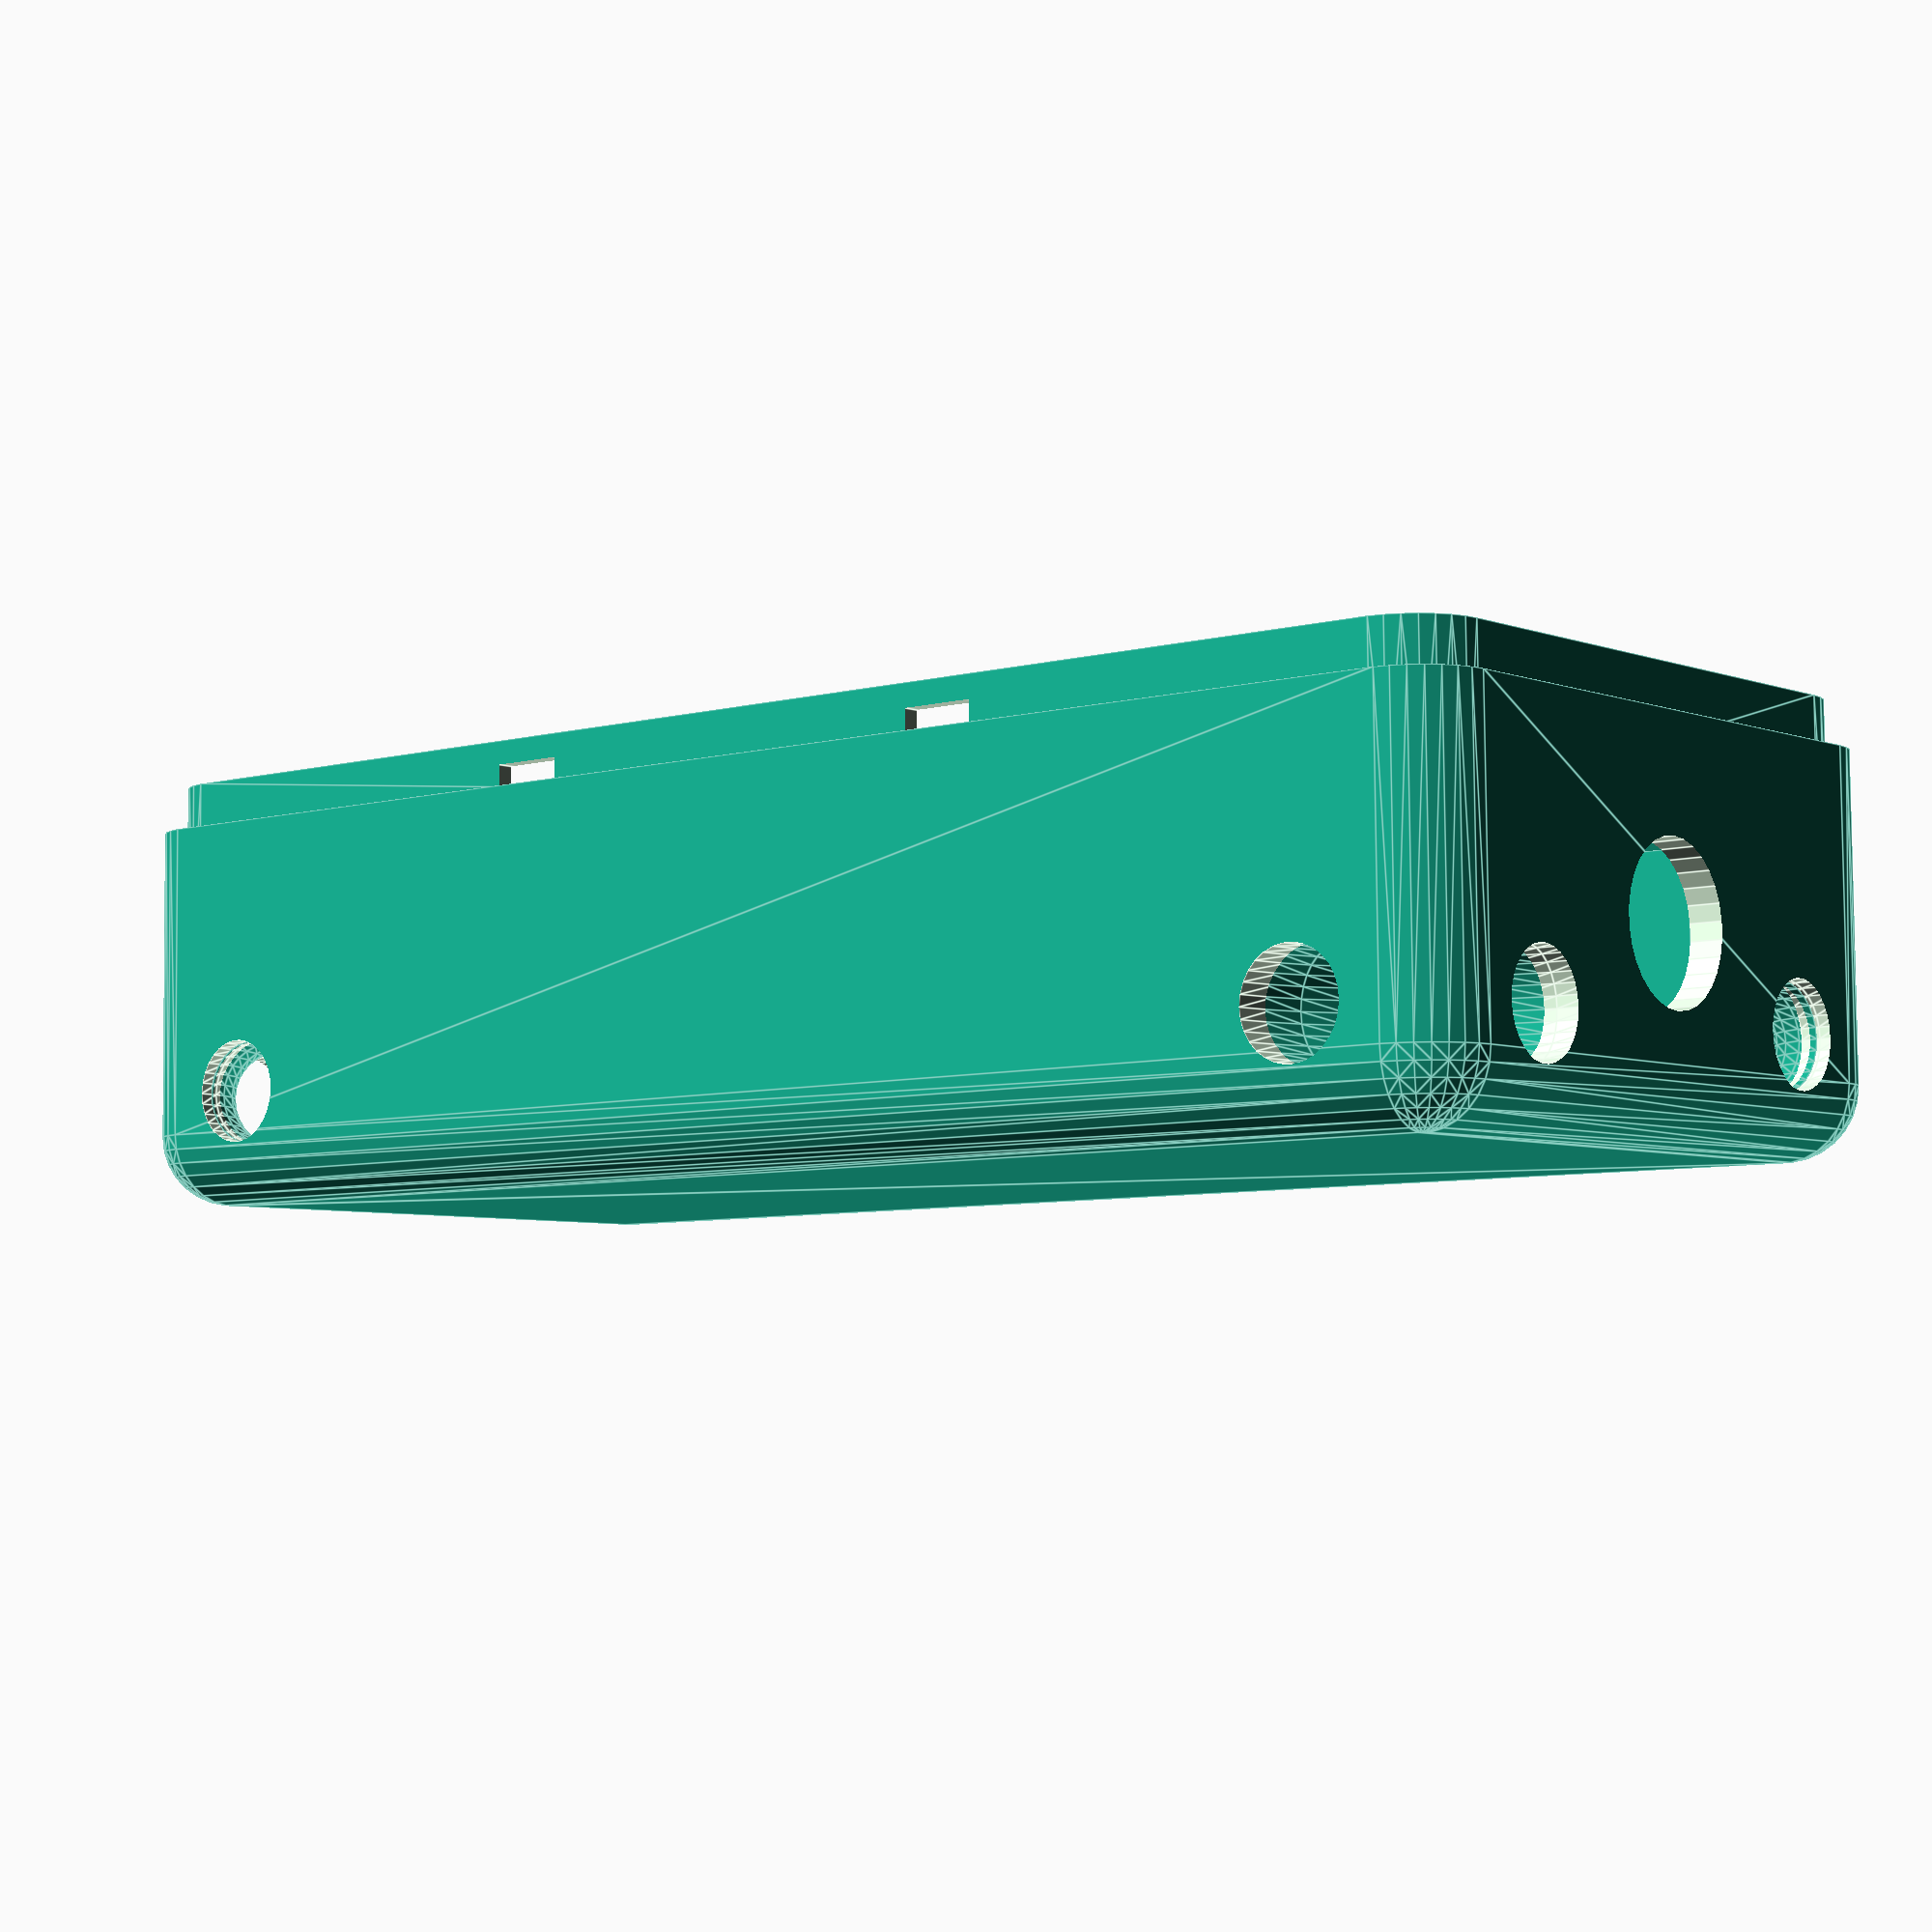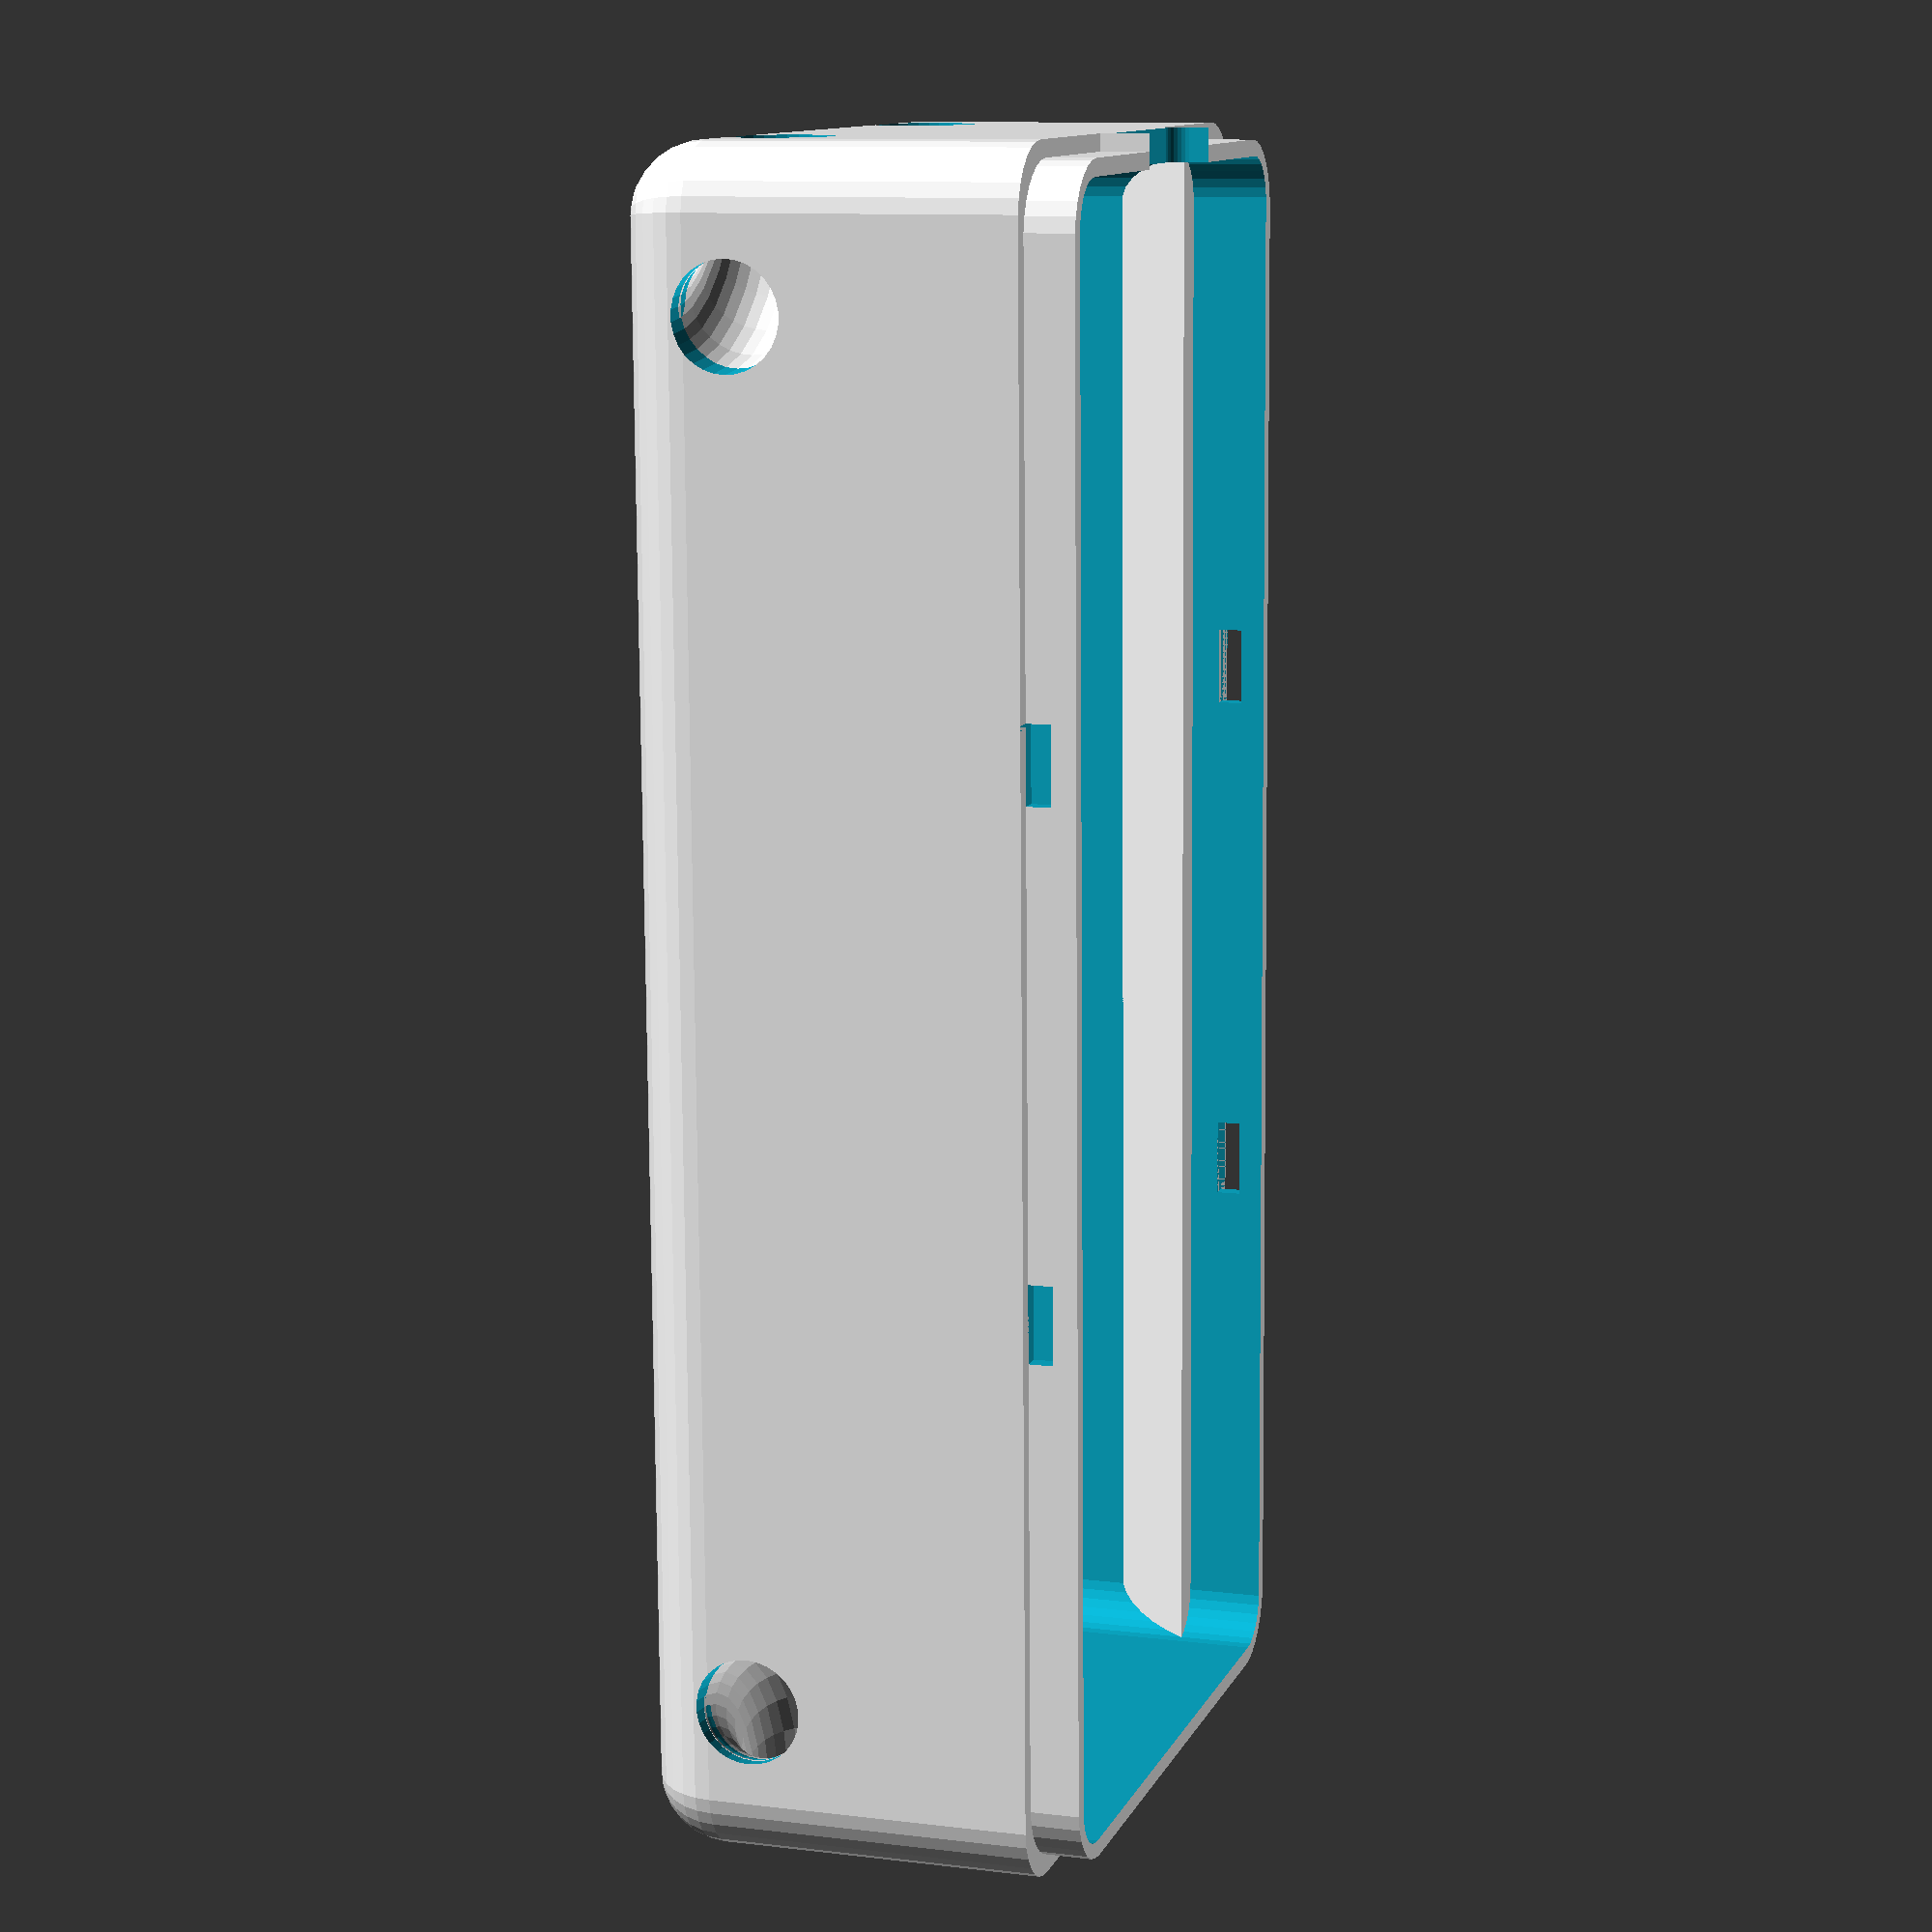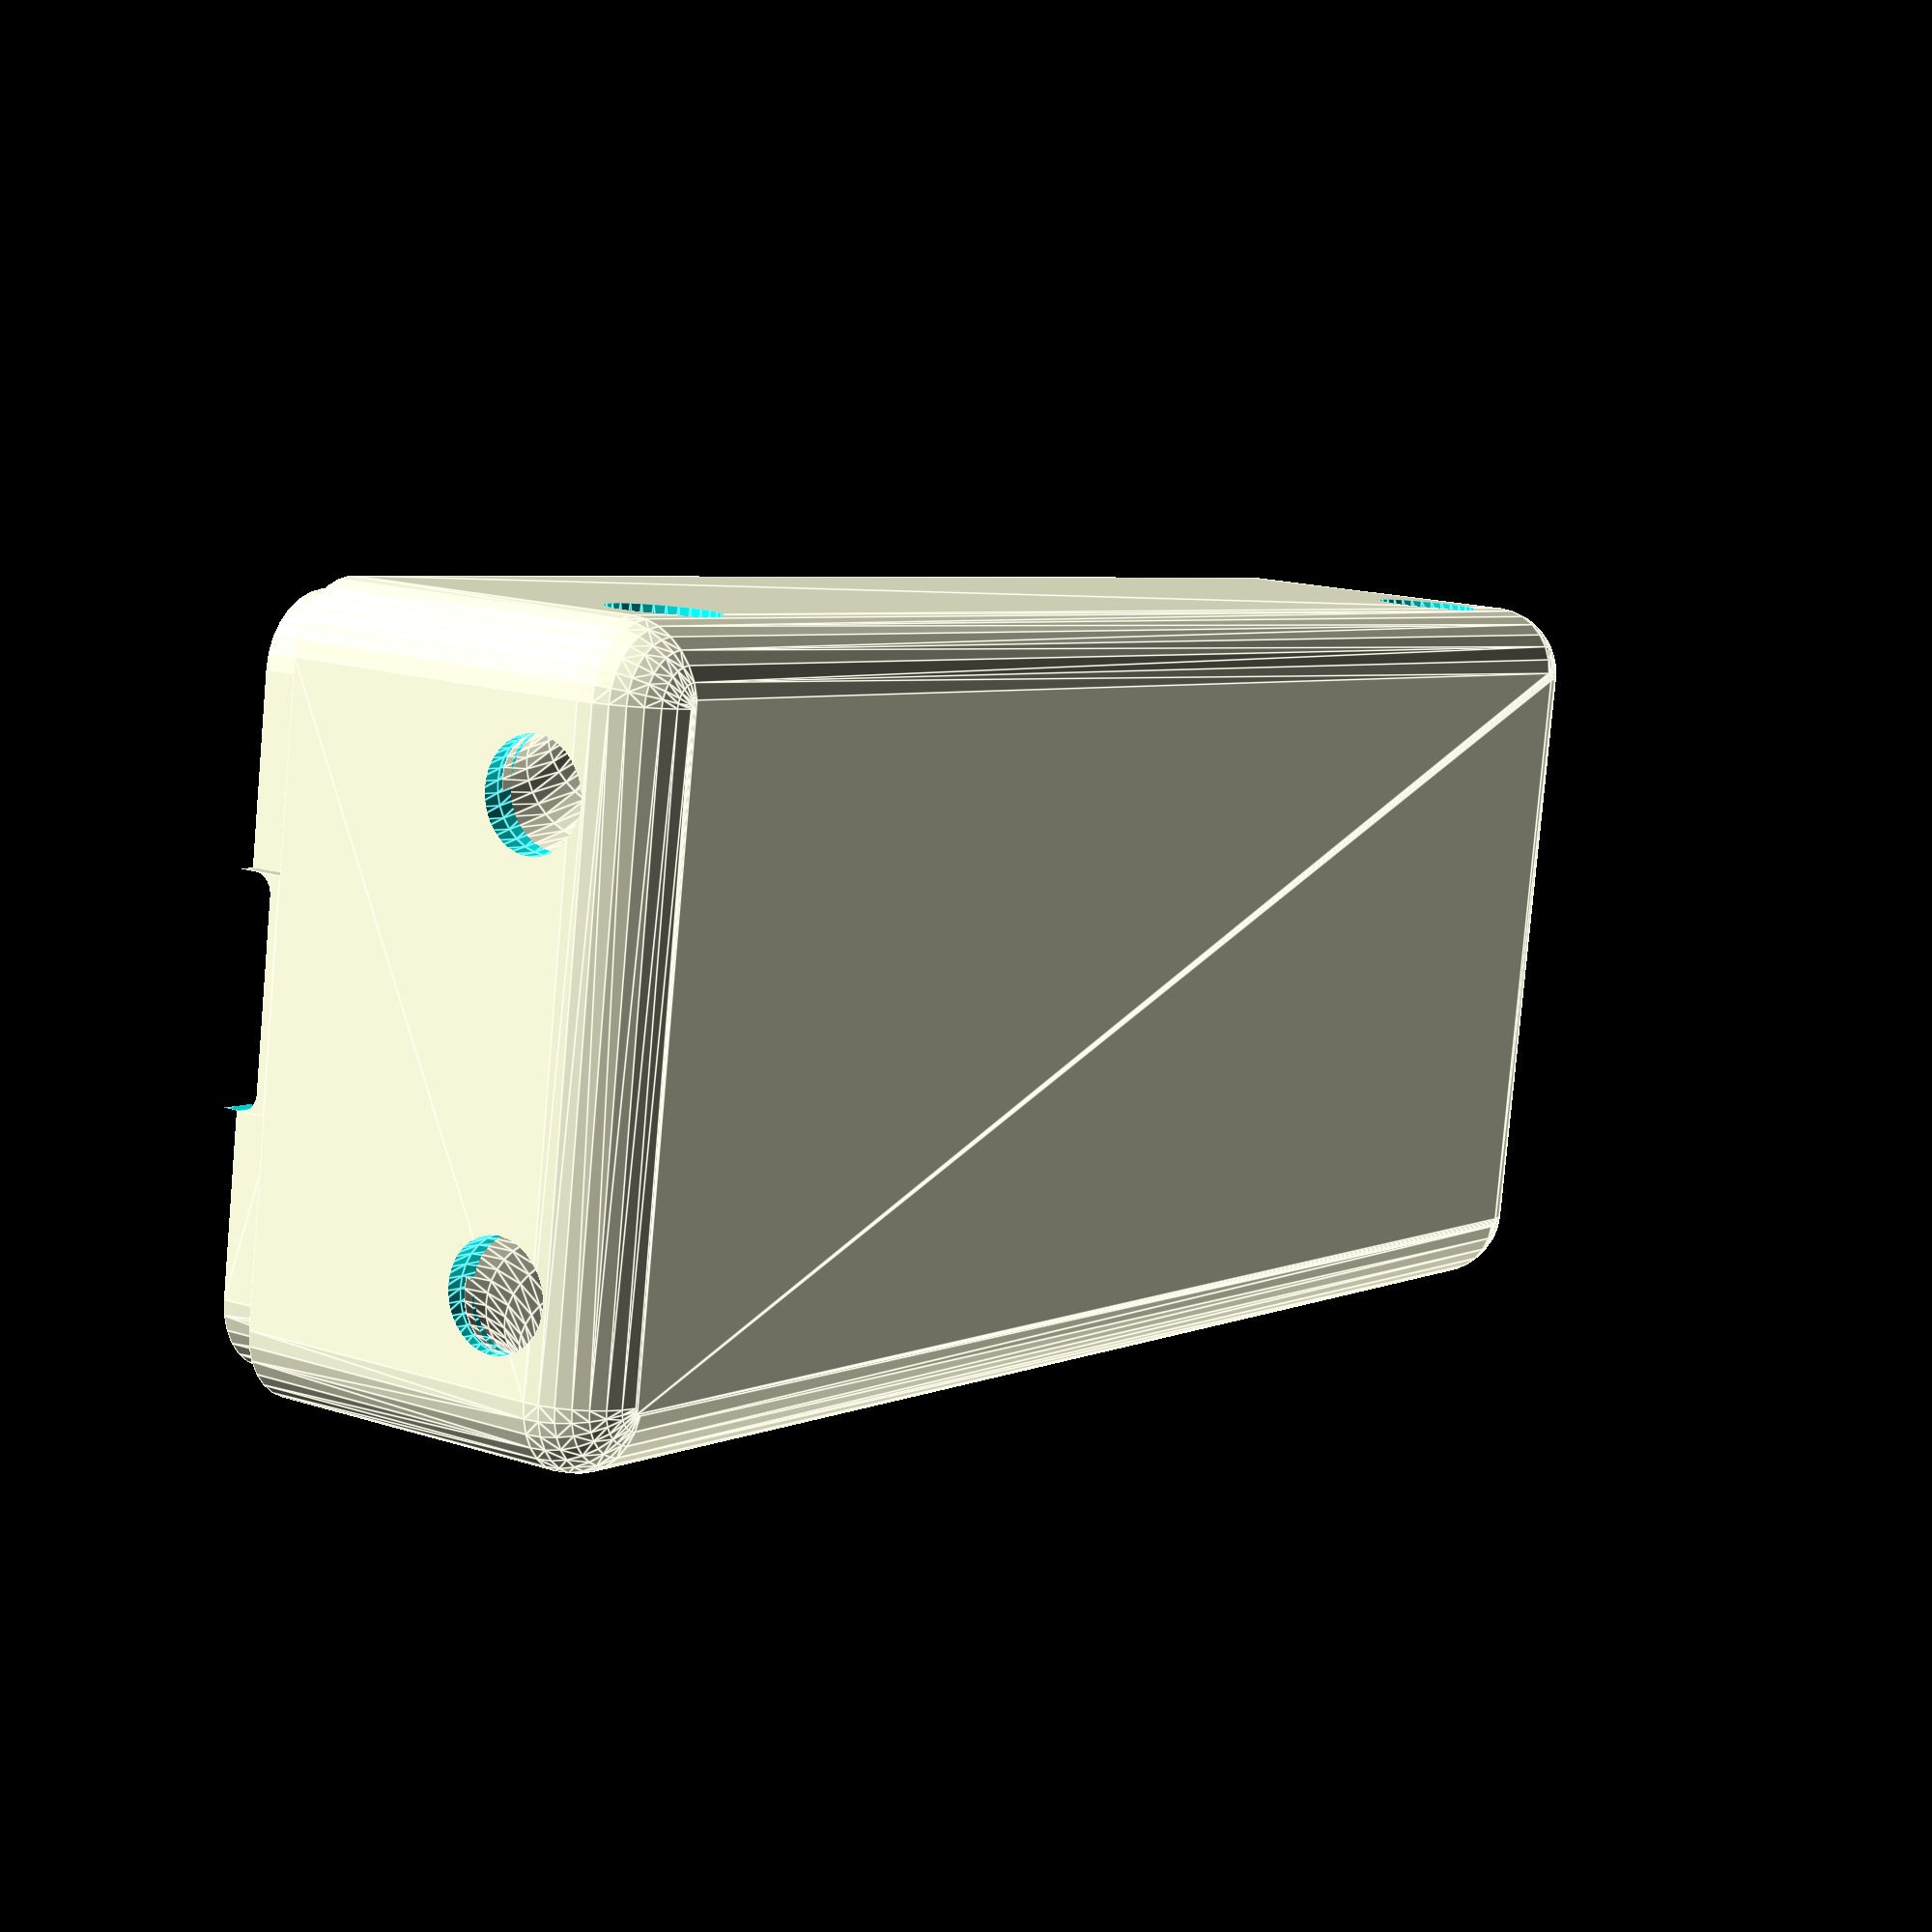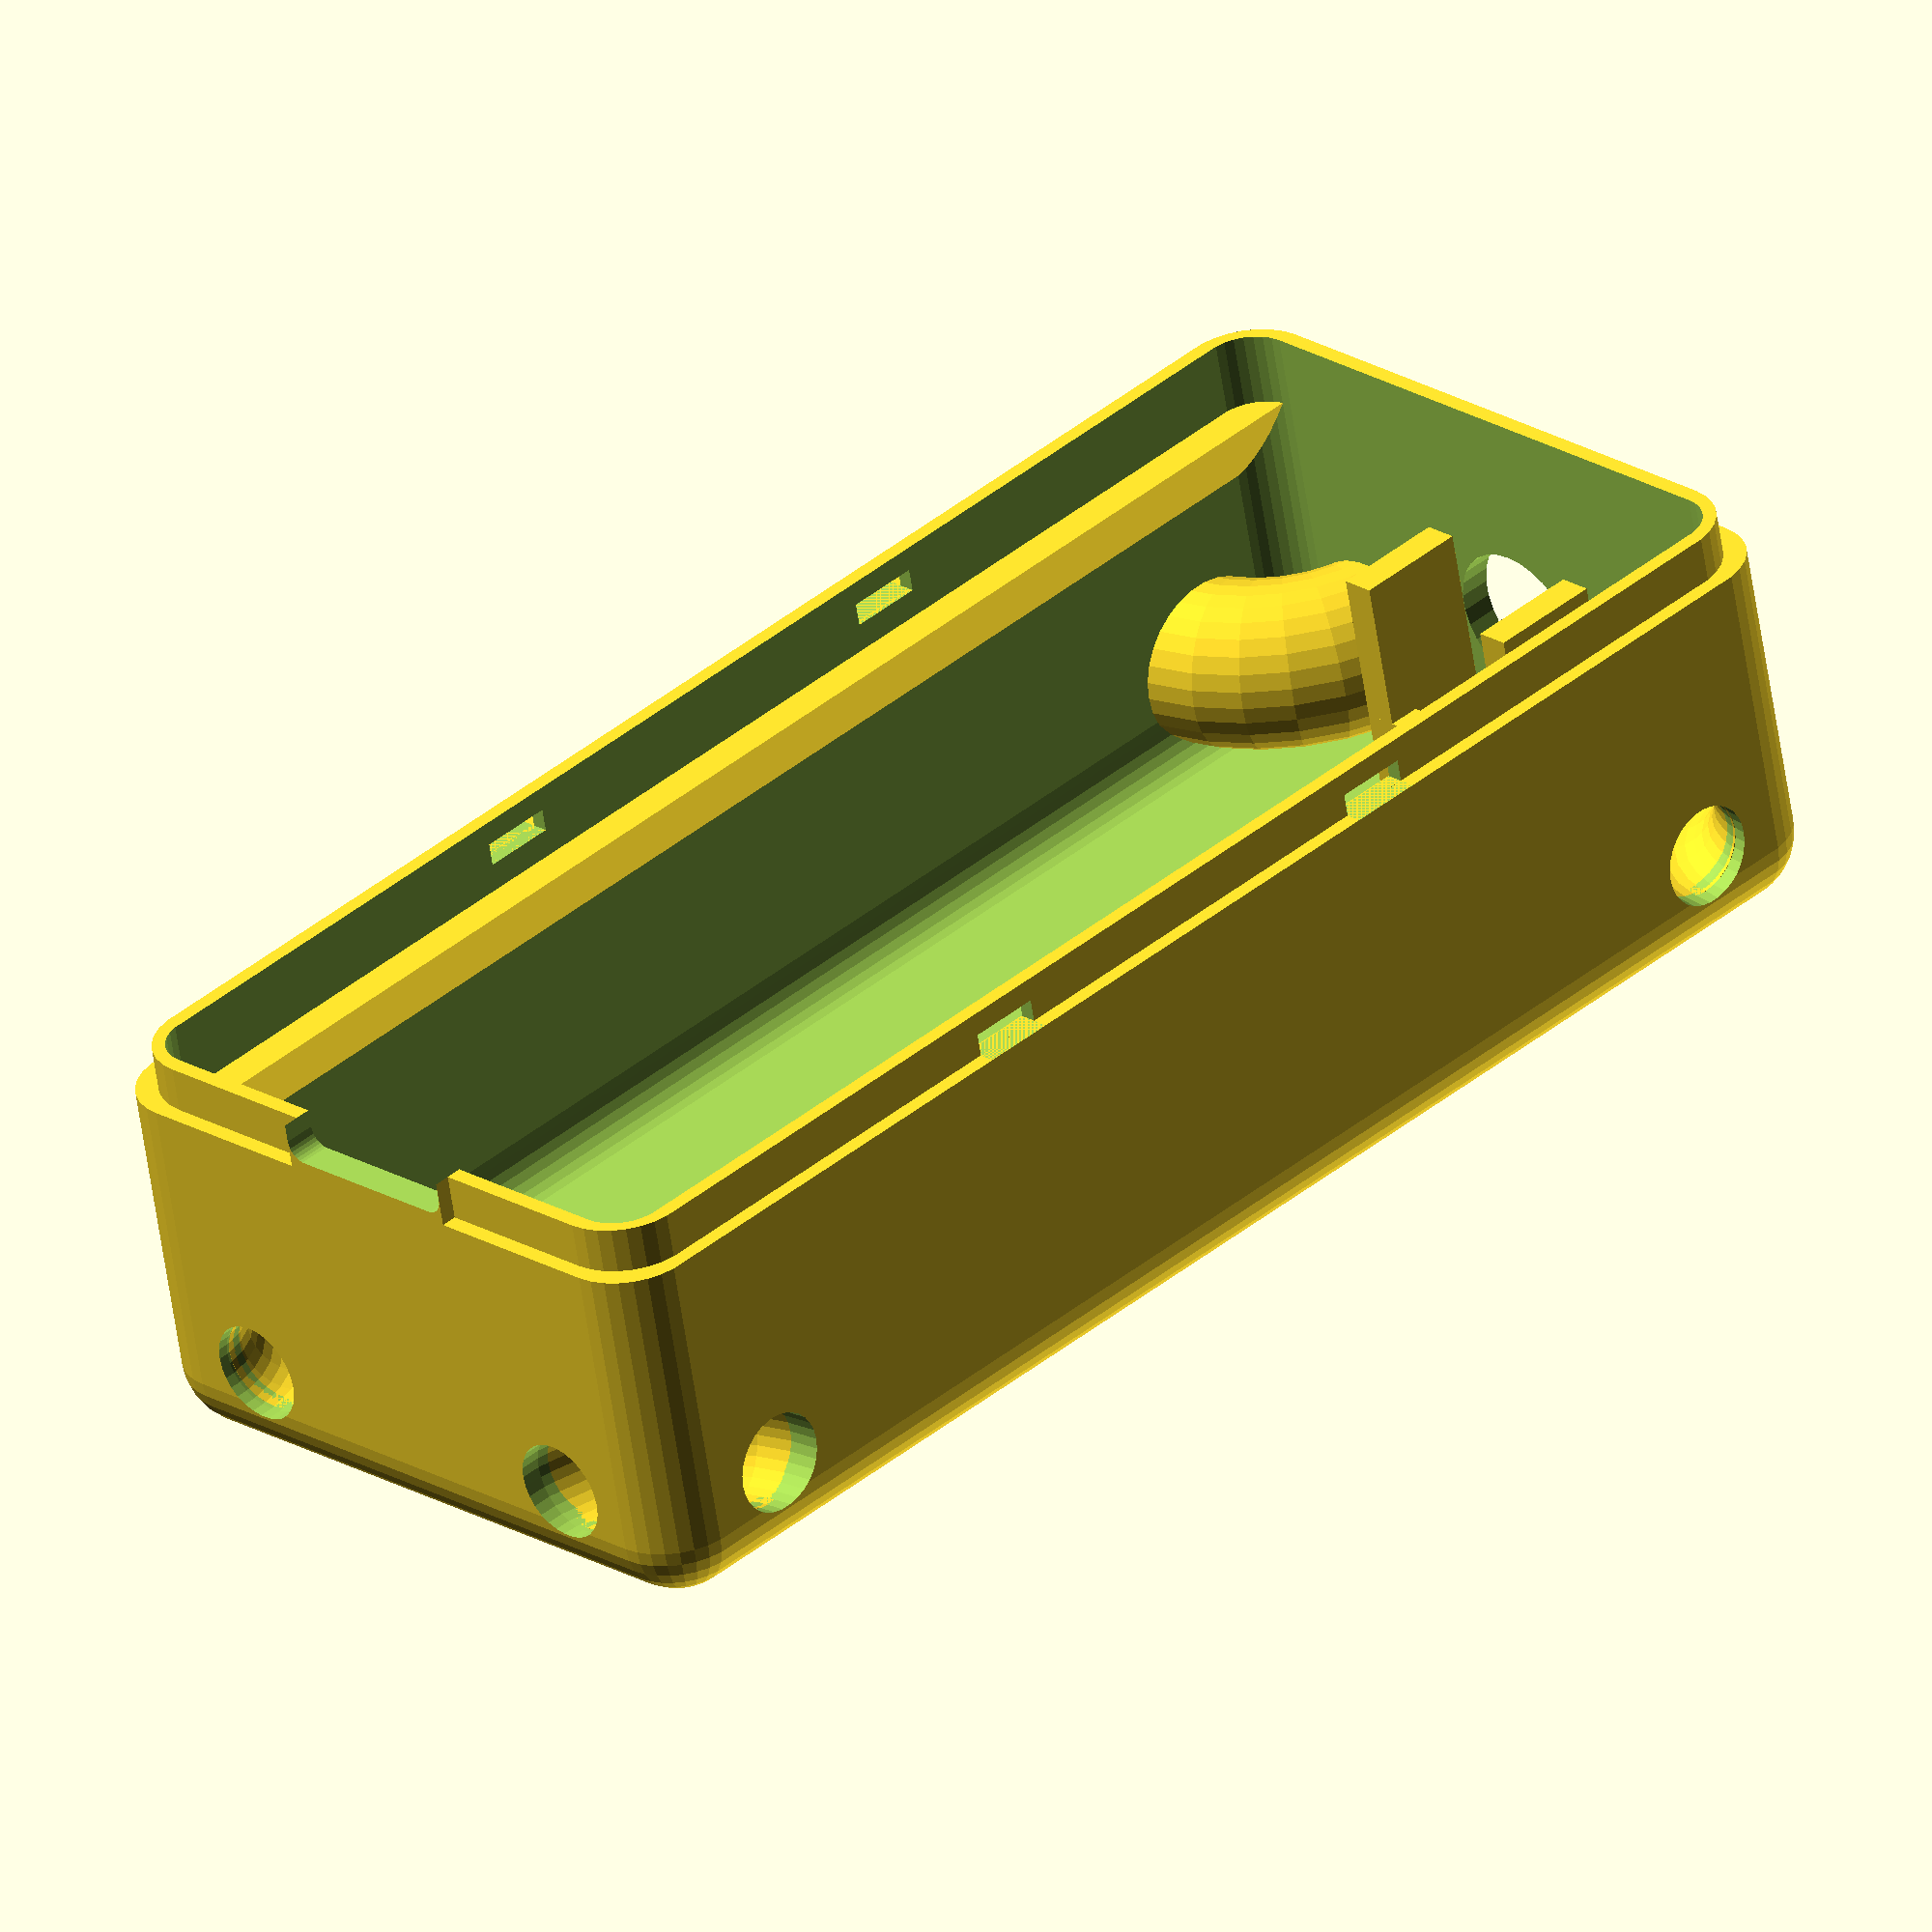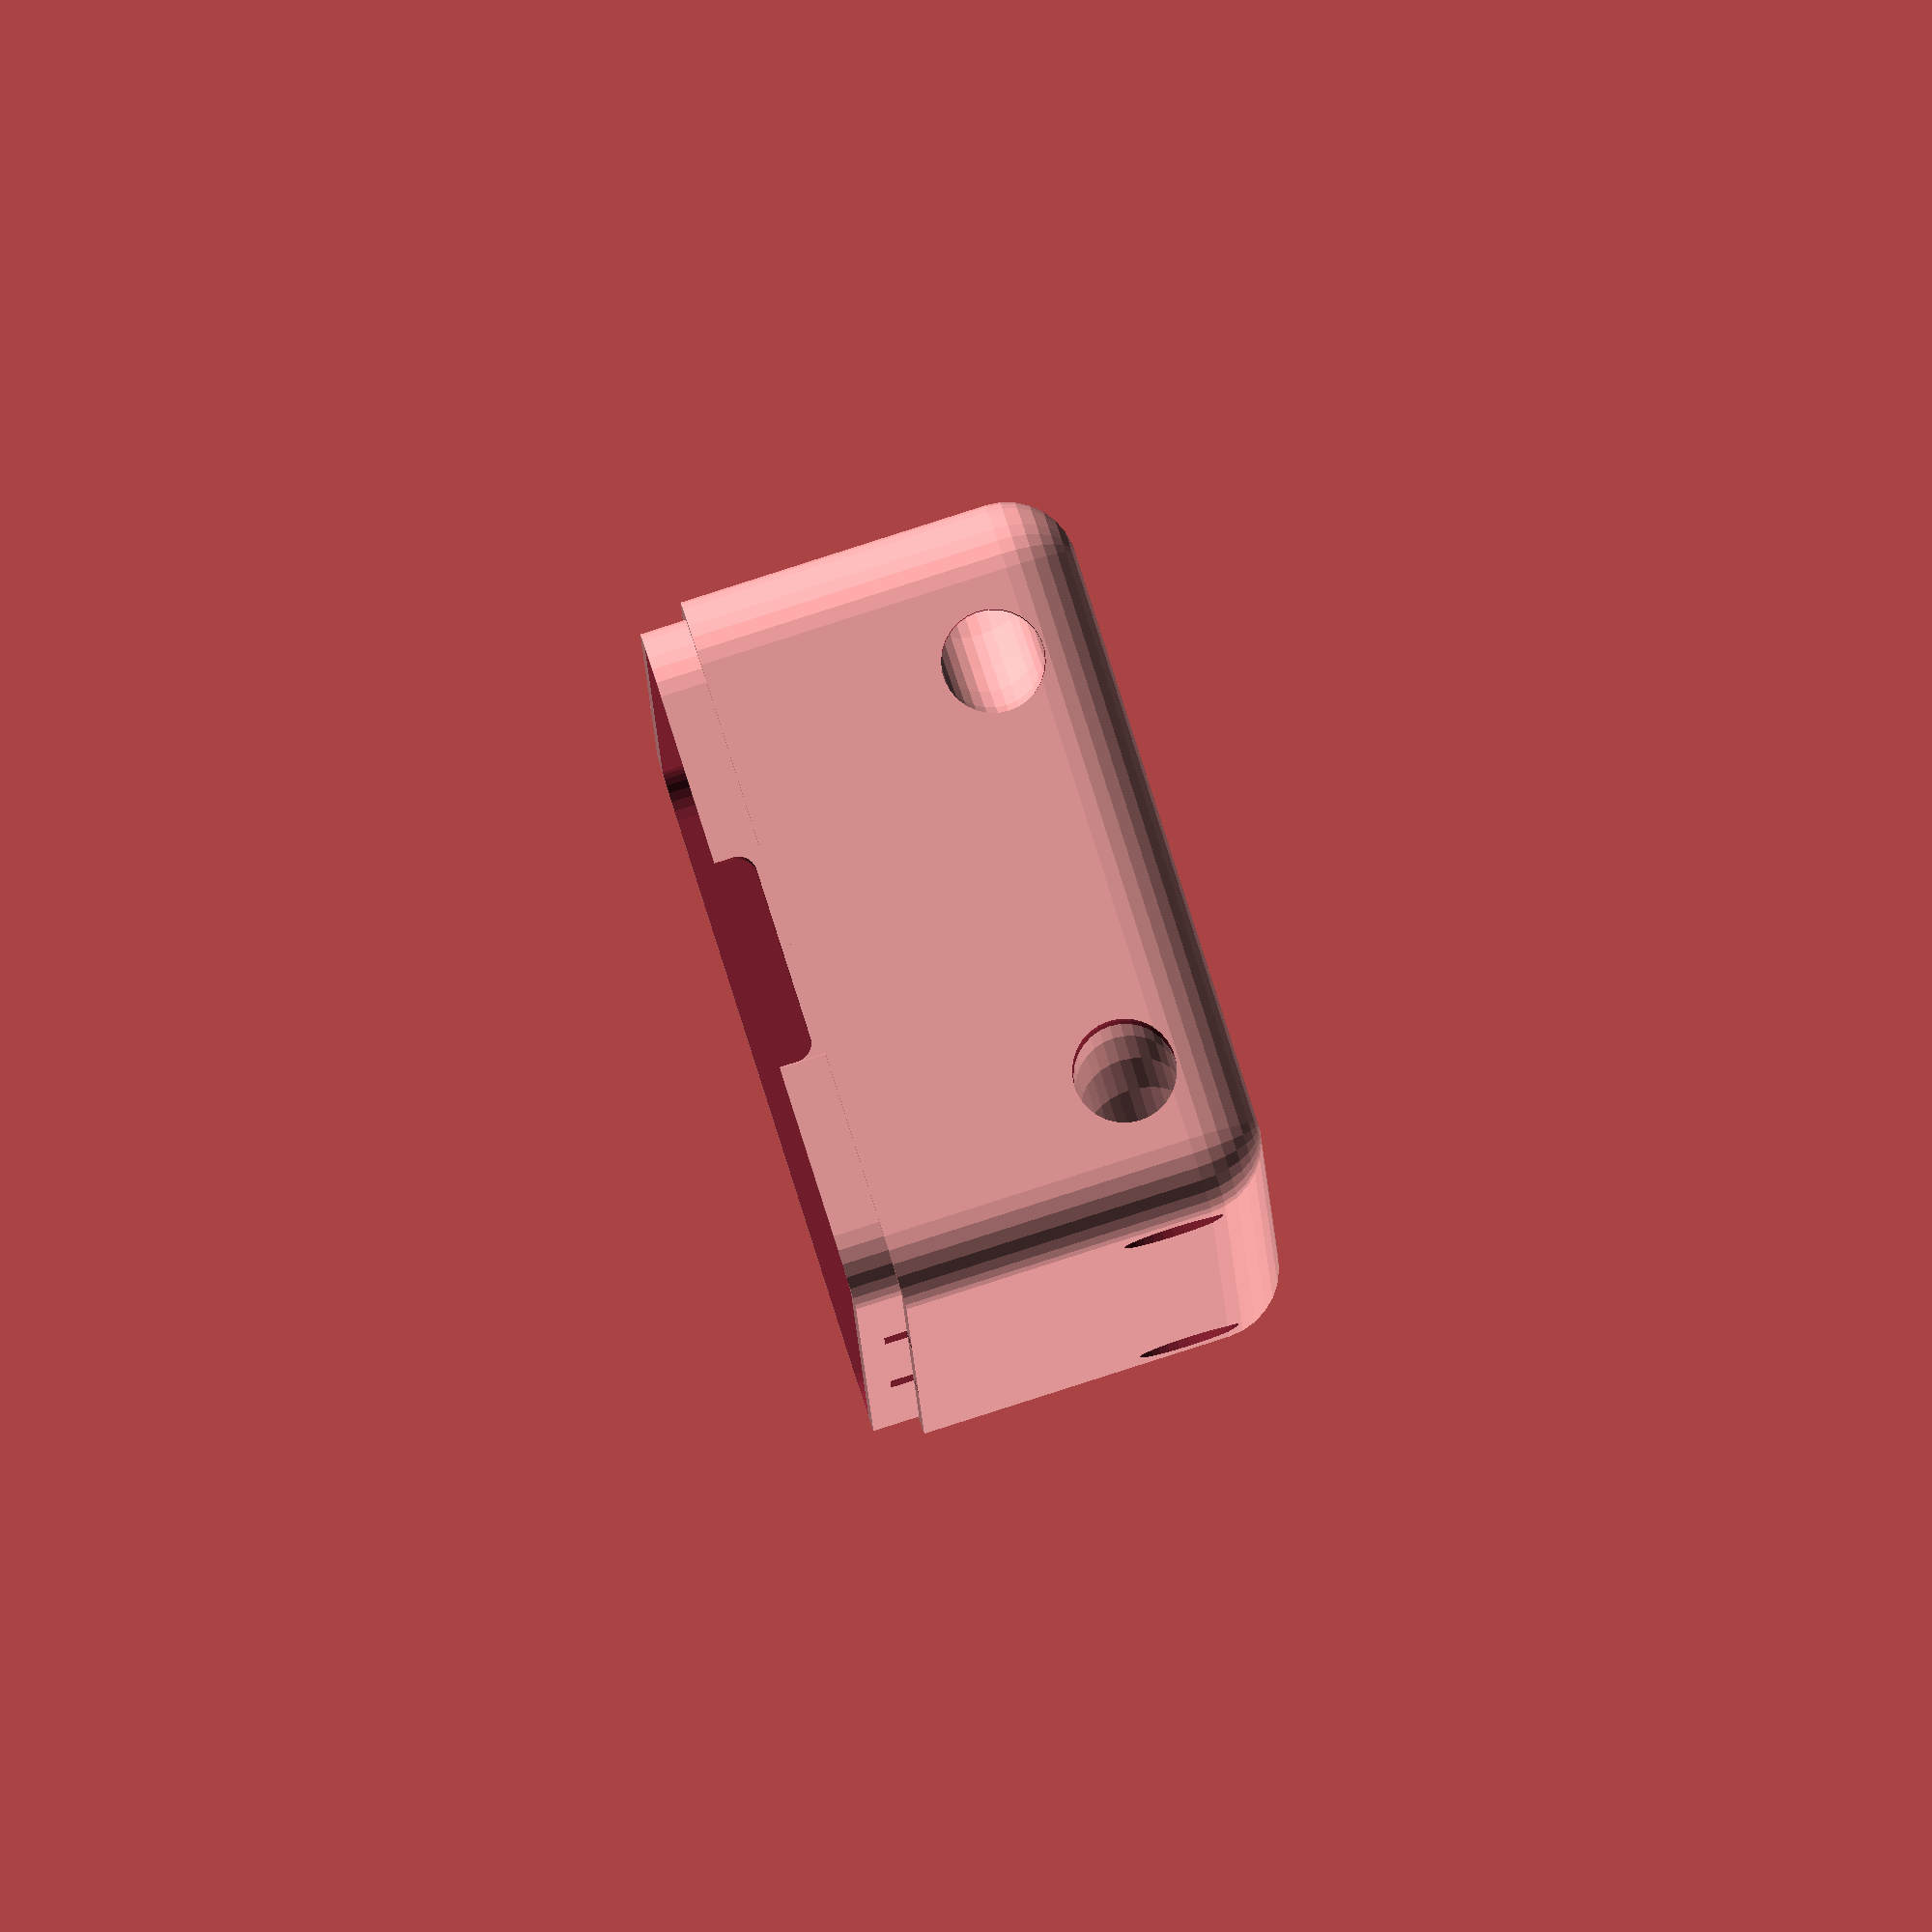
<openscad>
// file: pet tracker bottom.scad
// desc: OpenSCAD file for Heltec Wireless Tracker Case
// author: Matthew Clark, mclark@gorges.us
// website: https://gorges.us
// github: https://github.com/GORGES
// license: Attribution-ShareAlike (mention author, keep license)
// date: 8/14/2024

// global settings

$fs = 0.03;   // set to 0.01 for higher definition curves

// variabldes

$skin_thickness = 1.4;
$chip_height = 15.0;
$chip_length = 66.2;
$chip_width = 28.4;
$antenna_offset = $chip_width / 2;
$antenna_radius = 3.3;
$antenna_rail = 5.0;
$clasp_hole = 3.2;
$extra = 2;
$inside_radius = 2;
$lip_height = 2.0;
$lip_inset = $skin_thickness / 2;
$outside_radius = 3;
$rail_height = $chip_height - 1.2;
$rail_thickness = 1.6;
$strap_angle = 8;
$strap_inset = 5.2;
$strap_offset = 3.3;
$strap_radius = 2.2;
$trough_radius = 2.2;
$usb_height = 3.5;
$usb_offset = 1.6;
$usb_width = 9;

// rounded-cube function

module roundedcube(
    size = [1, 1, 1], radius = 1.0,
    x = false, y = false, z = false,
    xmin = false, ymin = false, zmin = false,
    xmax = false, ymax = false, zmax = false
) {
	// if single value, convert to [x, y, z] vector
	size = (size[0] == undef) ? [size, size, size] : size;
    all = !x && !xmin && !xmax && !y && !ymin && !ymax && !z && !zmin && !zmax;
    hull() {
        for (translate_x = [radius, size[0] - radius]) {
            x_at = (translate_x == radius) ? "min" : "max";
            for (translate_y = [radius, size[1] - radius]) {
                y_at = (translate_y == radius) ? "min" : "max";
                for (translate_z = [radius, size[2] - radius]) {
                    z_at = (translate_z == radius) ? "min" : "max";
                    translate(v = [translate_x, translate_y, translate_z])
                    if (all ||
                        x || (xmin && x_at == "min") || (xmax && x_at == "max") ||
                        y || (ymin && y_at == "min") || (ymax && y_at == "max") ||
                        (zmin && z_at == "min") || (zmax && z_at == "max")
                    ) {
                        sphere(r = radius);
                    } else {
                        rotate =
                            (x || xmin || xmax) ? [0, 90, 0] : (
                            (y || ymin || ymax) ? [90, 90, 0] :
                            [0, 0, 0]
                        );
                        rotate(a = rotate)
                        cylinder(h = 2 * radius, r = radius, center = true);
                    }
                }
            }
        }
    }
}

// bottom of case

union() {
    difference() {
        difference() {
            union() {
                // box
                roundedcube(
                    size = [
                        $chip_length + 2 * $skin_thickness,
                        $chip_width + 2 * $skin_thickness,
                        $skin_thickness + $chip_height],
                    radius = $outside_radius,
                    zmin = true
                );
                // lip
                translate([
                  $lip_inset,
                  $lip_inset,
                  $skin_thickness + $chip_height  / 2
                ])
                roundedcube(
                    size = [
                        $chip_length + 2 * ($skin_thickness - $lip_inset),
                        $chip_width + 2 * ($skin_thickness - $lip_inset),
                        $chip_height / 2 + $lip_height],
                    radius = $outside_radius,
                    zmin = true
                );
                // usb extra
                translate([
                    0,
                    $skin_thickness + ($chip_width - $usb_width) / 2,
                    $skin_thickness + $chip_height
                ])
                cube([
                    $skin_thickness,
                    $usb_width,
                    $lip_height
                ]);
            };
            union() {
                // antenna
                translate([
                    $chip_length - 2 * $extra,
                    $skin_thickness + $antenna_offset,
                    $skin_thickness + $rail_height / 2
                ])
                rotate([0, 90, 0])
                cylinder(h = $skin_thickness + 6 * $extra, r = $antenna_radius);
                // clasp holes
                for (offset_x = [$chip_length / 3, 2 * $chip_length / 3]) {
                    translate([
                        $skin_thickness + offset_x - $clasp_hole / 2,
                        -$extra,
                        $skin_thickness + $chip_height
                    ])
                    cube([
                        $clasp_hole,
                        2 * $skin_thickness + $chip_width + 2 * $extra,
                        $lip_height / 2
                    ]);
                }
            }
        }
        union() {
            // center void
            translate([
                $skin_thickness,
                $skin_thickness,
                $skin_thickness
            ])
            roundedcube(
                size = [
                    $chip_length,
                    $chip_width,
                    $skin_thickness + $chip_height + $lip_height + $extra],
                radius = $inside_radius
            );
            // usb port
            translate([
                -$extra,
                $skin_thickness + ($chip_width - $usb_width) / 2,
                $skin_thickness + $chip_height + $lip_height - $usb_offset
            ])
            roundedcube(
                size = [
                    2 * $extra + $skin_thickness,
                    $usb_width,
                    $usb_height],
                radius = 0.8,
                x = true
            );
            // strap holes
            for (offset_x = [0, 2 * $skin_thickness + $chip_length]) {
                for (offset_y = [0, 2 * $skin_thickness + $chip_width]) {
                    translate([offset_x, offset_y, $skin_thickness + $strap_offset])
                    rotate_extrude(angle = 360)
                    translate([$skin_thickness + $strap_inset, 0, 0])
                    circle(r = $strap_radius);
                }
            }
        }
    }

    union() {
        // chip rails
        translate([
            $skin_thickness,
            $skin_thickness,
            $skin_thickness + $rail_height
        ])
        rotate([0, 90, 0])
        linear_extrude(height = $chip_length)
        polygon(points = [
            [0, 0],
            [2 * $rail_thickness, 0],
            [0, $rail_thickness]
        ]);
        translate([
            $skin_thickness,
            $skin_thickness + $chip_width,
            $skin_thickness + $rail_height
        ])
        rotate([0, 90, 0])
        linear_extrude(height = $chip_length)
        polygon(points = [
            [0, 0],
            [2 * $rail_thickness, 0],
            [0, -$rail_thickness]
        ]);
        // antenna rails
        translate([
            $skin_thickness + $chip_length - $antenna_rail,
            $antenna_offset - $antenna_radius,
            $skin_thickness
        ])
        cube([
            $antenna_rail,
            $skin_thickness,
            $rail_height / 2 + $antenna_radius
        ]);
        translate([
            $skin_thickness + $chip_length - $antenna_rail,
            $skin_thickness + $antenna_offset + $antenna_radius,
            $skin_thickness
        ])
        cube([
            $antenna_rail,
            $skin_thickness,
            $rail_height / 2 + $antenna_radius
        ]);
        translate([
            $skin_thickness + $chip_length - $antenna_rail,
            $antenna_offset - $antenna_radius,
            $skin_thickness
        ])
        cube([
            $skin_thickness,
            2 * $skin_thickness + 2 * $antenna_radius,
            $rail_height / 2 - $antenna_radius
        ]);
        // strap tubes
        for (offset_x = [0, 2 * $skin_thickness + $chip_length]) {
            for (offset_y = [0, 2 * $skin_thickness + $chip_width]) {
                translate([offset_x, offset_y, $skin_thickness + $strap_offset])
                rotate([
                    0,
                    0,
                    (offset_x
                        ? (offset_y ? 180 + $strap_angle : 90 + $strap_angle)
                        : (offset_y ? -90 + $strap_angle : $strap_angle))
                ])
                rotate_extrude(angle = 90 - 2 * $strap_angle)
                translate([$skin_thickness + $strap_inset, 0, 0])
                difference() {
                    circle(r = $skin_thickness + $strap_radius);
                    circle(r = $strap_radius);
                };
            }
        }
    }
}

</openscad>
<views>
elev=275.9 azim=219.8 roll=179.5 proj=p view=edges
elev=170.0 azim=268.7 roll=252.4 proj=p view=wireframe
elev=165.0 azim=351.4 roll=54.6 proj=p view=edges
elev=58.9 azim=314.7 roll=8.4 proj=o view=solid
elev=272.6 azim=87.8 roll=72.3 proj=o view=solid
</views>
